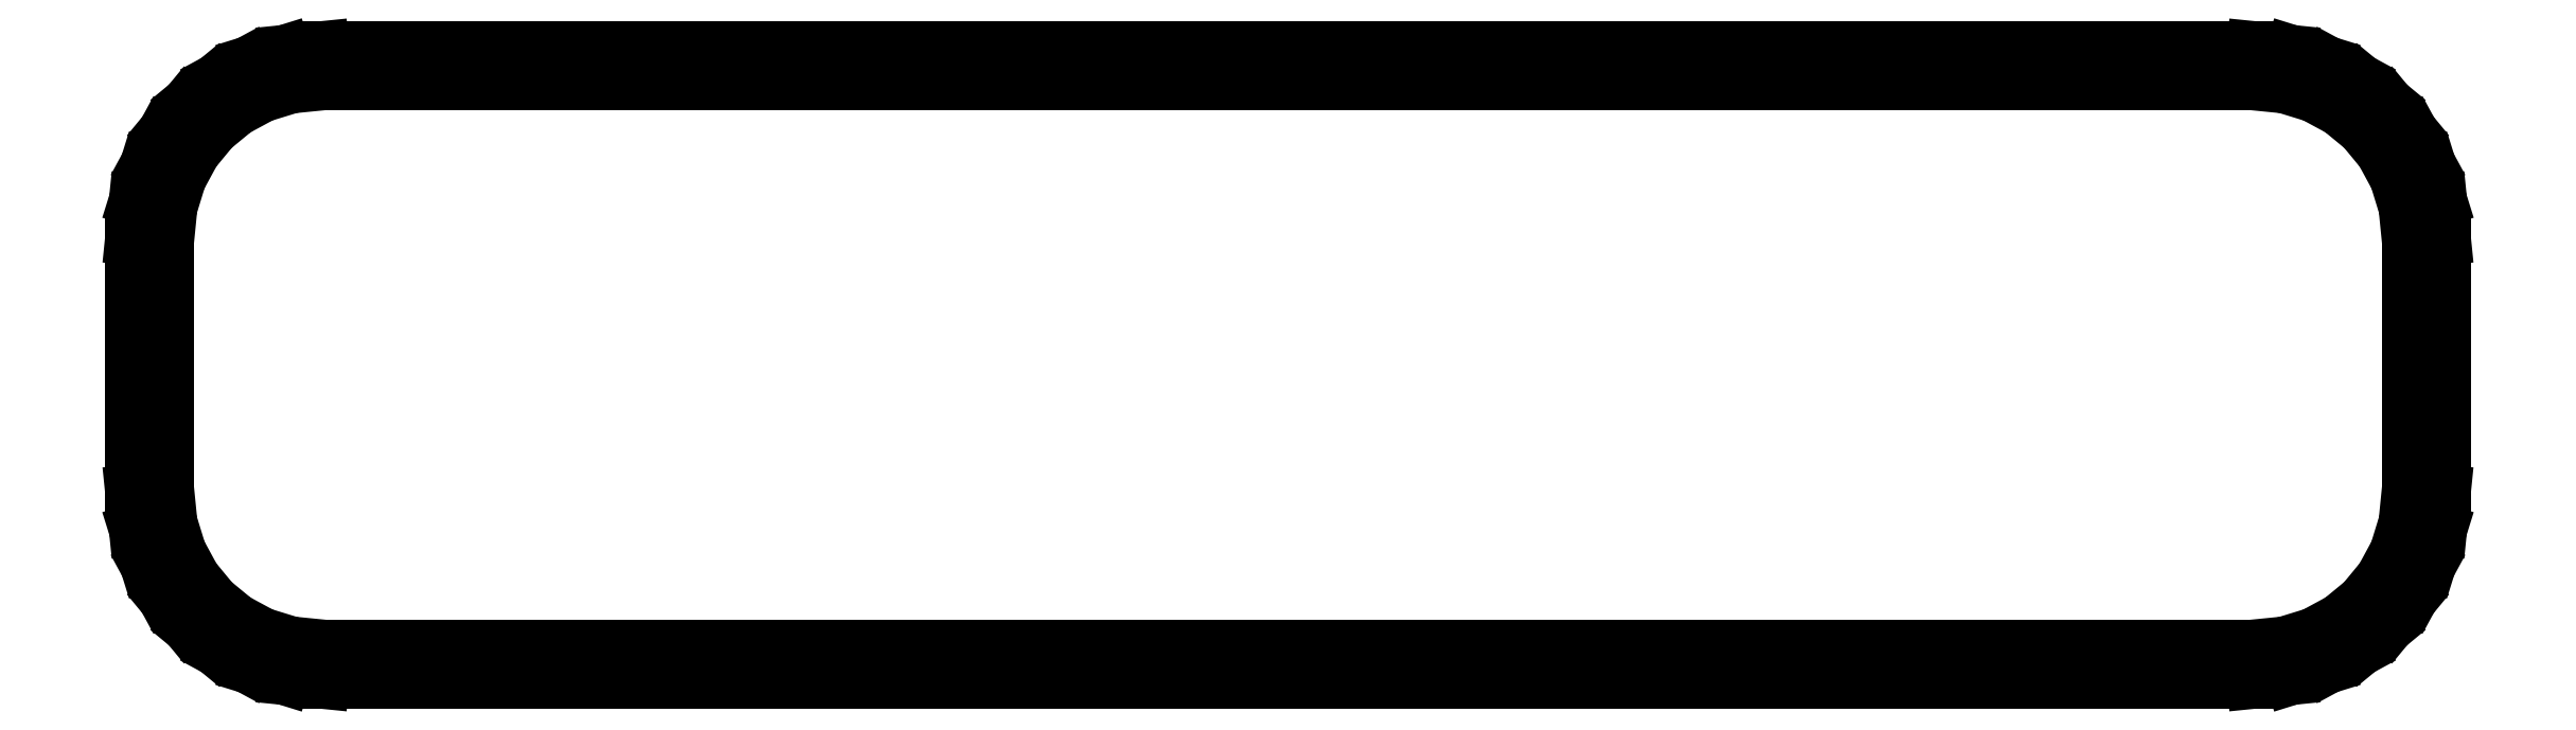
<metadata>
{"format":"dxf","ext":"dxf","renderer":"ezdxf+matplotlib","layout":"modelspace","background":"white","min_lineweight":24,"dpi":150}
</metadata>
<code>
0
SECTION
2
ENTITIES
0
LINE
8
Layer_1
10
42.16
20
168.9
30
0
11
39.64
21
168.7
31
0
0
LINE
8
Layer_1
10
39.64
20
168.7
30
0
11
37.3
21
167.9
31
0
0
LINE
8
Layer_1
10
37.3
20
167.9
30
0
11
35.19
21
166.8
31
0
0
LINE
8
Layer_1
10
35.19
20
166.8
30
0
11
33.34
21
165.3
31
0
0
LINE
8
Layer_1
10
33.34
20
165.3
30
0
11
31.82
21
163.4
31
0
0
LINE
8
Layer_1
10
31.82
20
163.4
30
0
11
30.67
21
161.3
31
0
0
LINE
8
Layer_1
10
30.67
20
161.3
30
0
11
29.95
21
159
31
0
0
LINE
8
Layer_1
10
29.95
20
159
30
0
11
29.69
21
156.5
31
0
0
LINE
8
Layer_1
10
29.69
20
156.5
30
0
11
29.69
21
154.5
31
0
0
LINE
8
Layer_1
10
29.69
20
154.5
30
0
11
29.69
21
152.5
31
0
0
LINE
8
Layer_1
10
29.69
20
152.5
30
0
11
29.69
21
150.5
31
0
0
LINE
8
Layer_1
10
29.69
20
150.5
30
0
11
29.69
21
148
31
0
0
LINE
8
Layer_1
10
29.69
20
148
30
0
11
29.69
21
146
31
0
0
LINE
8
Layer_1
10
29.69
20
146
30
0
11
29.69
21
144
31
0
0
LINE
8
Layer_1
10
29.69
20
144
30
0
11
29.69
21
142
31
0
0
LINE
8
Layer_1
10
29.69
20
142
30
0
11
29.69
21
140
31
0
0
LINE
8
Layer_1
10
29.69
20
140
30
0
11
29.95
21
137.5
31
0
0
LINE
8
Layer_1
10
29.95
20
137.5
30
0
11
30.67
21
135.2
31
0
0
LINE
8
Layer_1
10
30.67
20
135.2
30
0
11
31.82
21
133
31
0
0
LINE
8
Layer_1
10
31.82
20
133
30
0
11
33.34
21
131.2
31
0
0
LINE
8
Layer_1
10
33.34
20
131.2
30
0
11
35.19
21
129.7
31
0
0
LINE
8
Layer_1
10
35.19
20
129.7
30
0
11
37.3
21
128.5
31
0
0
LINE
8
Layer_1
10
37.3
20
128.5
30
0
11
39.64
21
127.8
31
0
0
LINE
8
Layer_1
10
39.64
20
127.8
30
0
11
42.16
21
127.6
31
0
0
LINE
8
Layer_1
10
42.16
20
127.6
30
0
11
57.73
21
127.6
31
0
0
LINE
8
Layer_1
10
57.73
20
127.6
30
0
11
73.31
21
127.6
31
0
0
LINE
8
Layer_1
10
73.31
20
127.6
30
0
11
88.89
21
127.6
31
0
0
LINE
8
Layer_1
10
88.89
20
127.6
30
0
11
105
21
127.6
31
0
0
LINE
8
Layer_1
10
105
20
127.6
30
0
11
120.6
21
127.6
31
0
0
LINE
8
Layer_1
10
120.6
20
127.6
30
0
11
136.7
21
127.6
31
0
0
LINE
8
Layer_1
10
136.7
20
127.6
30
0
11
152.3
21
127.6
31
0
0
LINE
8
Layer_1
10
152.3
20
127.6
30
0
11
167.8
21
127.6
31
0
0
LINE
8
Layer_1
10
167.8
20
127.6
30
0
11
170.4
21
127.8
31
0
0
LINE
8
Layer_1
10
170.4
20
127.8
30
0
11
172.7
21
128.5
31
0
0
LINE
8
Layer_1
10
172.7
20
128.5
30
0
11
174.8
21
129.7
31
0
0
LINE
8
Layer_1
10
174.8
20
129.7
30
0
11
176.7
21
131.2
31
0
0
LINE
8
Layer_1
10
176.7
20
131.2
30
0
11
178.2
21
133
31
0
0
LINE
8
Layer_1
10
178.2
20
133
30
0
11
179.3
21
135.2
31
0
0
LINE
8
Layer_1
10
179.3
20
135.2
30
0
11
180.1
21
137.5
31
0
0
LINE
8
Layer_1
10
180.1
20
137.5
30
0
11
180.3
21
140
31
0
0
LINE
8
Layer_1
10
180.3
20
140
30
0
11
180.3
21
142
31
0
0
LINE
8
Layer_1
10
180.3
20
142
30
0
11
180.3
21
144
31
0
0
LINE
8
Layer_1
10
180.3
20
144
30
0
11
180.3
21
146
31
0
0
LINE
8
Layer_1
10
180.3
20
146
30
0
11
180.3
21
148
31
0
0
LINE
8
Layer_1
10
180.3
20
148
30
0
11
180.3
21
150.5
31
0
0
LINE
8
Layer_1
10
180.3
20
150.5
30
0
11
180.3
21
152.5
31
0
0
LINE
8
Layer_1
10
180.3
20
152.5
30
0
11
180.3
21
154.5
31
0
0
LINE
8
Layer_1
10
180.3
20
154.5
30
0
11
180.3
21
156.5
31
0
0
LINE
8
Layer_1
10
180.3
20
156.5
30
0
11
180.1
21
159
31
0
0
LINE
8
Layer_1
10
180.1
20
159
30
0
11
179.3
21
161.3
31
0
0
LINE
8
Layer_1
10
179.3
20
161.3
30
0
11
178.2
21
163.4
31
0
0
LINE
8
Layer_1
10
178.2
20
163.4
30
0
11
176.7
21
165.3
31
0
0
LINE
8
Layer_1
10
176.7
20
165.3
30
0
11
174.8
21
166.8
31
0
0
LINE
8
Layer_1
10
174.8
20
166.8
30
0
11
172.7
21
167.9
31
0
0
LINE
8
Layer_1
10
172.7
20
167.9
30
0
11
170.4
21
168.7
31
0
0
LINE
8
Layer_1
10
170.4
20
168.7
30
0
11
167.8
21
168.9
31
0
0
LINE
8
Layer_1
10
167.8
20
168.9
30
0
11
152.3
21
168.9
31
0
0
LINE
8
Layer_1
10
152.3
20
168.9
30
0
11
136.7
21
168.9
31
0
0
LINE
8
Layer_1
10
136.7
20
168.9
30
0
11
120.6
21
168.9
31
0
0
LINE
8
Layer_1
10
120.6
20
168.9
30
0
11
105
21
168.9
31
0
0
LINE
8
Layer_1
10
105
20
168.9
30
0
11
88.89
21
168.9
31
0
0
LINE
8
Layer_1
10
88.89
20
168.9
30
0
11
73.31
21
168.9
31
0
0
LINE
8
Layer_1
10
73.31
20
168.9
30
0
11
57.73
21
168.9
31
0
0
LINE
8
Layer_1
10
57.73
20
168.9
30
0
11
42.16
21
168.9
31
0
0
LINE
8
Layer_1
10
42.16
20
166.6
30
0
11
57.73
21
166.6
31
0
0
LINE
8
Layer_1
10
57.73
20
166.6
30
0
11
73.31
21
166.6
31
0
0
LINE
8
Layer_1
10
73.31
20
166.6
30
0
11
88.89
21
166.6
31
0
0
LINE
8
Layer_1
10
88.89
20
166.6
30
0
11
105
21
166.6
31
0
0
LINE
8
Layer_1
10
105
20
166.6
30
0
11
120.6
21
166.6
31
0
0
LINE
8
Layer_1
10
120.6
20
166.6
30
0
11
136.7
21
166.6
31
0
0
LINE
8
Layer_1
10
136.7
20
166.6
30
0
11
152.3
21
166.6
31
0
0
LINE
8
Layer_1
10
152.3
20
166.6
30
0
11
167.8
21
166.6
31
0
0
LINE
8
Layer_1
10
167.8
20
166.6
30
0
11
169.9
21
166.4
31
0
0
LINE
8
Layer_1
10
169.9
20
166.4
30
0
11
171.8
21
165.8
31
0
0
LINE
8
Layer_1
10
171.8
20
165.8
30
0
11
173.5
21
164.8
31
0
0
LINE
8
Layer_1
10
173.5
20
164.8
30
0
11
175
21
163.6
31
0
0
LINE
8
Layer_1
10
175
20
163.6
30
0
11
176.2
21
162.1
31
0
0
LINE
8
Layer_1
10
176.2
20
162.1
30
0
11
177.2
21
160.4
31
0
0
LINE
8
Layer_1
10
177.2
20
160.4
30
0
11
177.7
21
158.5
31
0
0
LINE
8
Layer_1
10
177.7
20
158.5
30
0
11
177.9
21
156.5
31
0
0
LINE
8
Layer_1
10
177.9
20
156.5
30
0
11
177.9
21
154.5
31
0
0
LINE
8
Layer_1
10
177.9
20
154.5
30
0
11
177.9
21
152.5
31
0
0
LINE
8
Layer_1
10
177.9
20
152.5
30
0
11
177.9
21
150.5
31
0
0
LINE
8
Layer_1
10
177.9
20
150.5
30
0
11
177.9
21
148
31
0
0
LINE
8
Layer_1
10
177.9
20
148
30
0
11
177.9
21
146
31
0
0
LINE
8
Layer_1
10
177.9
20
146
30
0
11
177.9
21
144
31
0
0
LINE
8
Layer_1
10
177.9
20
144
30
0
11
177.9
21
142
31
0
0
LINE
8
Layer_1
10
177.9
20
142
30
0
11
177.9
21
140
31
0
0
LINE
8
Layer_1
10
177.9
20
140
30
0
11
177.7
21
138
31
0
0
LINE
8
Layer_1
10
177.7
20
138
30
0
11
177.2
21
136.1
31
0
0
LINE
8
Layer_1
10
177.2
20
136.1
30
0
11
176.2
21
134.4
31
0
0
LINE
8
Layer_1
10
176.2
20
134.4
30
0
11
175
21
132.9
31
0
0
LINE
8
Layer_1
10
175
20
132.9
30
0
11
173.5
21
131.6
31
0
0
LINE
8
Layer_1
10
173.5
20
131.6
30
0
11
171.8
21
130.7
31
0
0
LINE
8
Layer_1
10
171.8
20
130.7
30
0
11
169.9
21
130.1
31
0
0
LINE
8
Layer_1
10
169.9
20
130.1
30
0
11
167.8
21
129.9
31
0
0
LINE
8
Layer_1
10
167.8
20
129.9
30
0
11
152.3
21
129.9
31
0
0
LINE
8
Layer_1
10
152.3
20
129.9
30
0
11
136.7
21
129.9
31
0
0
LINE
8
Layer_1
10
136.7
20
129.9
30
0
11
120.6
21
129.9
31
0
0
LINE
8
Layer_1
10
120.6
20
129.9
30
0
11
105
21
129.9
31
0
0
LINE
8
Layer_1
10
105
20
129.9
30
0
11
88.89
21
129.9
31
0
0
LINE
8
Layer_1
10
88.89
20
129.9
30
0
11
73.31
21
129.9
31
0
0
LINE
8
Layer_1
10
73.31
20
129.9
30
0
11
57.73
21
129.9
31
0
0
LINE
8
Layer_1
10
57.73
20
129.9
30
0
11
42.16
21
129.9
31
0
0
LINE
8
Layer_1
10
42.16
20
129.9
30
0
11
40.11
21
130.1
31
0
0
LINE
8
Layer_1
10
40.11
20
130.1
30
0
11
38.21
21
130.7
31
0
0
LINE
8
Layer_1
10
38.21
20
130.7
30
0
11
36.49
21
131.6
31
0
0
LINE
8
Layer_1
10
36.49
20
131.6
30
0
11
35
21
132.9
31
0
0
LINE
8
Layer_1
10
35
20
132.9
30
0
11
33.77
21
134.4
31
0
0
LINE
8
Layer_1
10
33.77
20
134.4
30
0
11
32.84
21
136.1
31
0
0
LINE
8
Layer_1
10
32.84
20
136.1
30
0
11
32.26
21
138
31
0
0
LINE
8
Layer_1
10
32.26
20
138
30
0
11
32.06
21
140
31
0
0
LINE
8
Layer_1
10
32.06
20
140
30
0
11
32.06
21
142
31
0
0
LINE
8
Layer_1
10
32.06
20
142
30
0
11
32.06
21
144
31
0
0
LINE
8
Layer_1
10
32.06
20
144
30
0
11
32.06
21
146
31
0
0
LINE
8
Layer_1
10
32.06
20
146
30
0
11
32.06
21
148
31
0
0
LINE
8
Layer_1
10
32.06
20
148
30
0
11
32.06
21
150.5
31
0
0
LINE
8
Layer_1
10
32.06
20
150.5
30
0
11
32.06
21
152.5
31
0
0
LINE
8
Layer_1
10
32.06
20
152.5
30
0
11
32.06
21
154.5
31
0
0
LINE
8
Layer_1
10
32.06
20
154.5
30
0
11
32.06
21
156.5
31
0
0
LINE
8
Layer_1
10
32.06
20
156.5
30
0
11
32.26
21
158.5
31
0
0
LINE
8
Layer_1
10
32.26
20
158.5
30
0
11
32.84
21
160.4
31
0
0
LINE
8
Layer_1
10
32.84
20
160.4
30
0
11
33.77
21
162.1
31
0
0
LINE
8
Layer_1
10
33.77
20
162.1
30
0
11
35
21
163.6
31
0
0
LINE
8
Layer_1
10
35
20
163.6
30
0
11
36.49
21
164.8
31
0
0
LINE
8
Layer_1
10
36.49
20
164.8
30
0
11
38.21
21
165.8
31
0
0
LINE
8
Layer_1
10
38.21
20
165.8
30
0
11
40.11
21
166.4
31
0
0
LINE
8
Layer_1
10
40.11
20
166.4
30
0
11
42.16
21
166.6
31
0
0
ENDSEC
0
EOF

</code>
